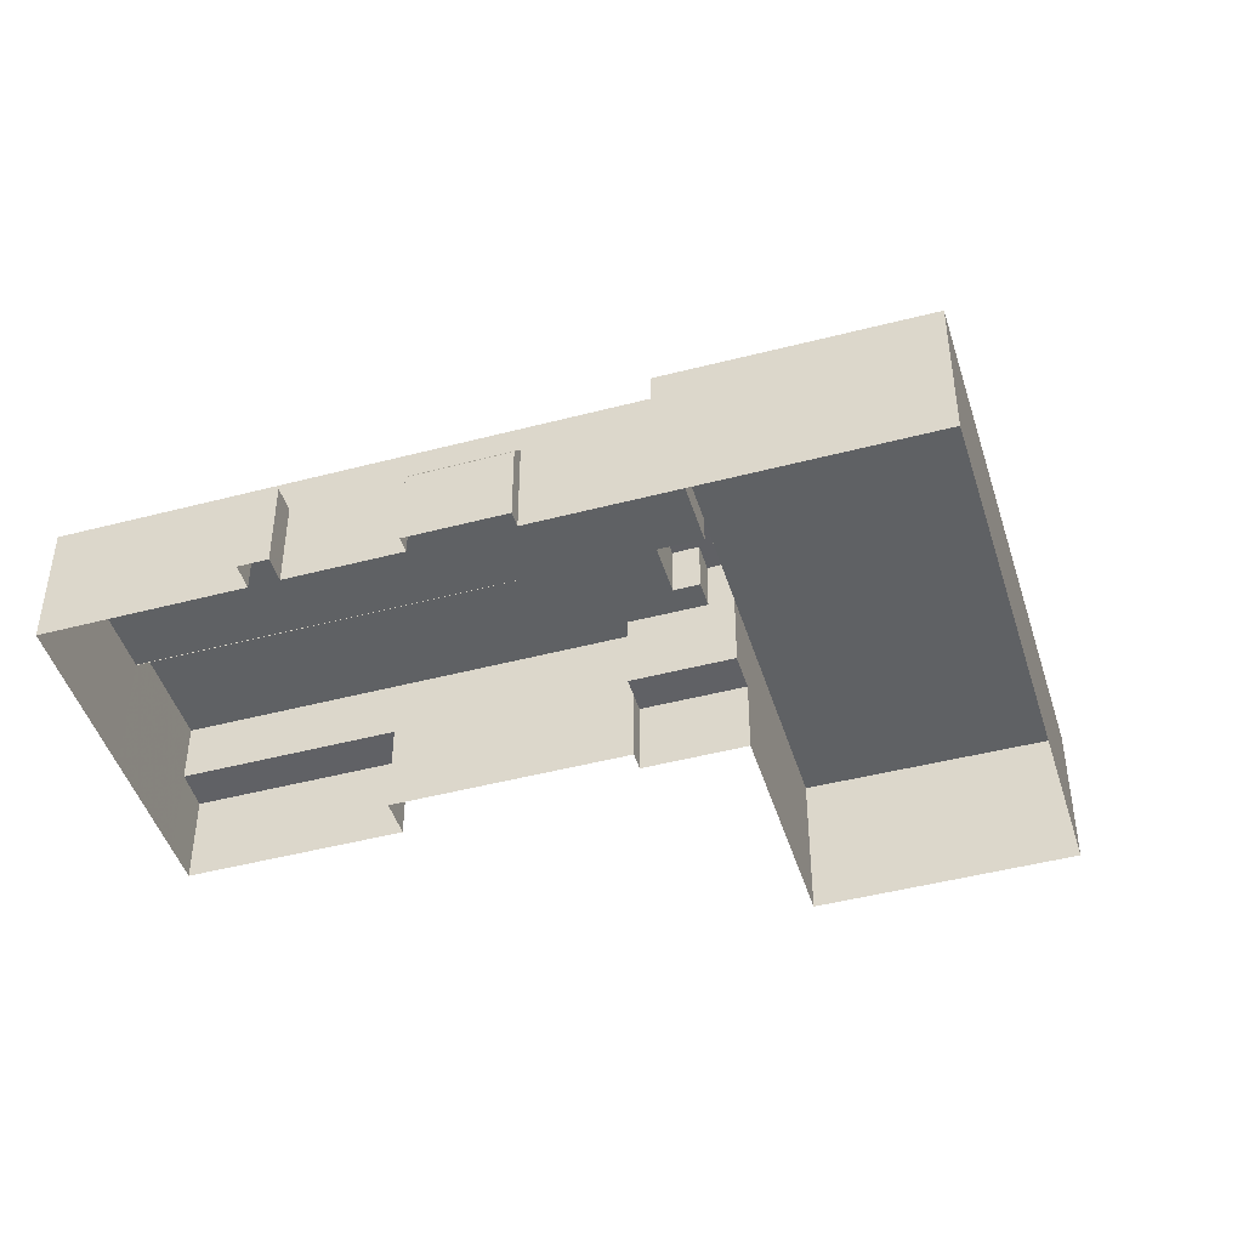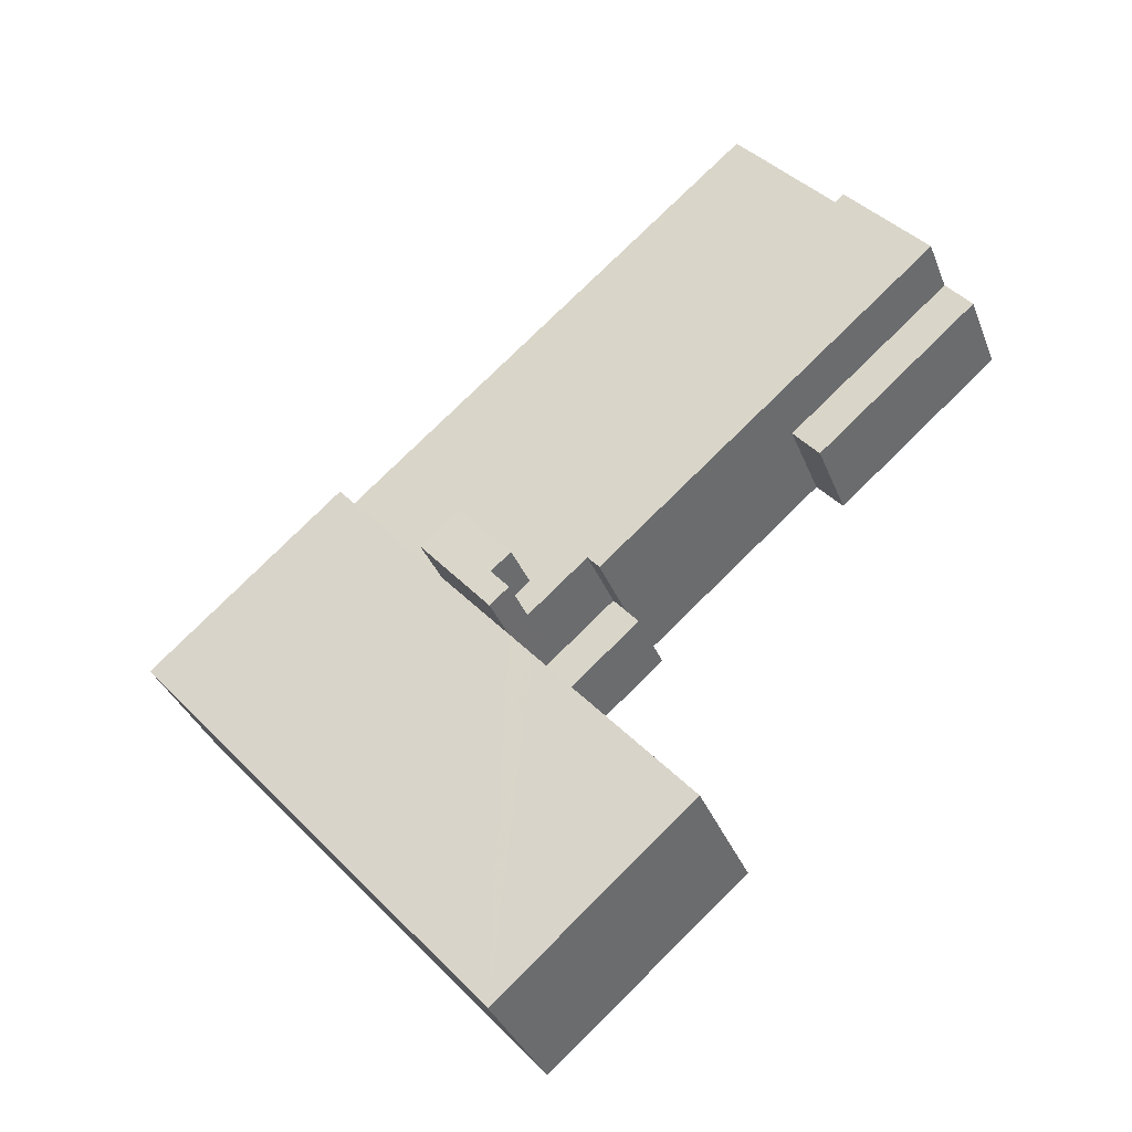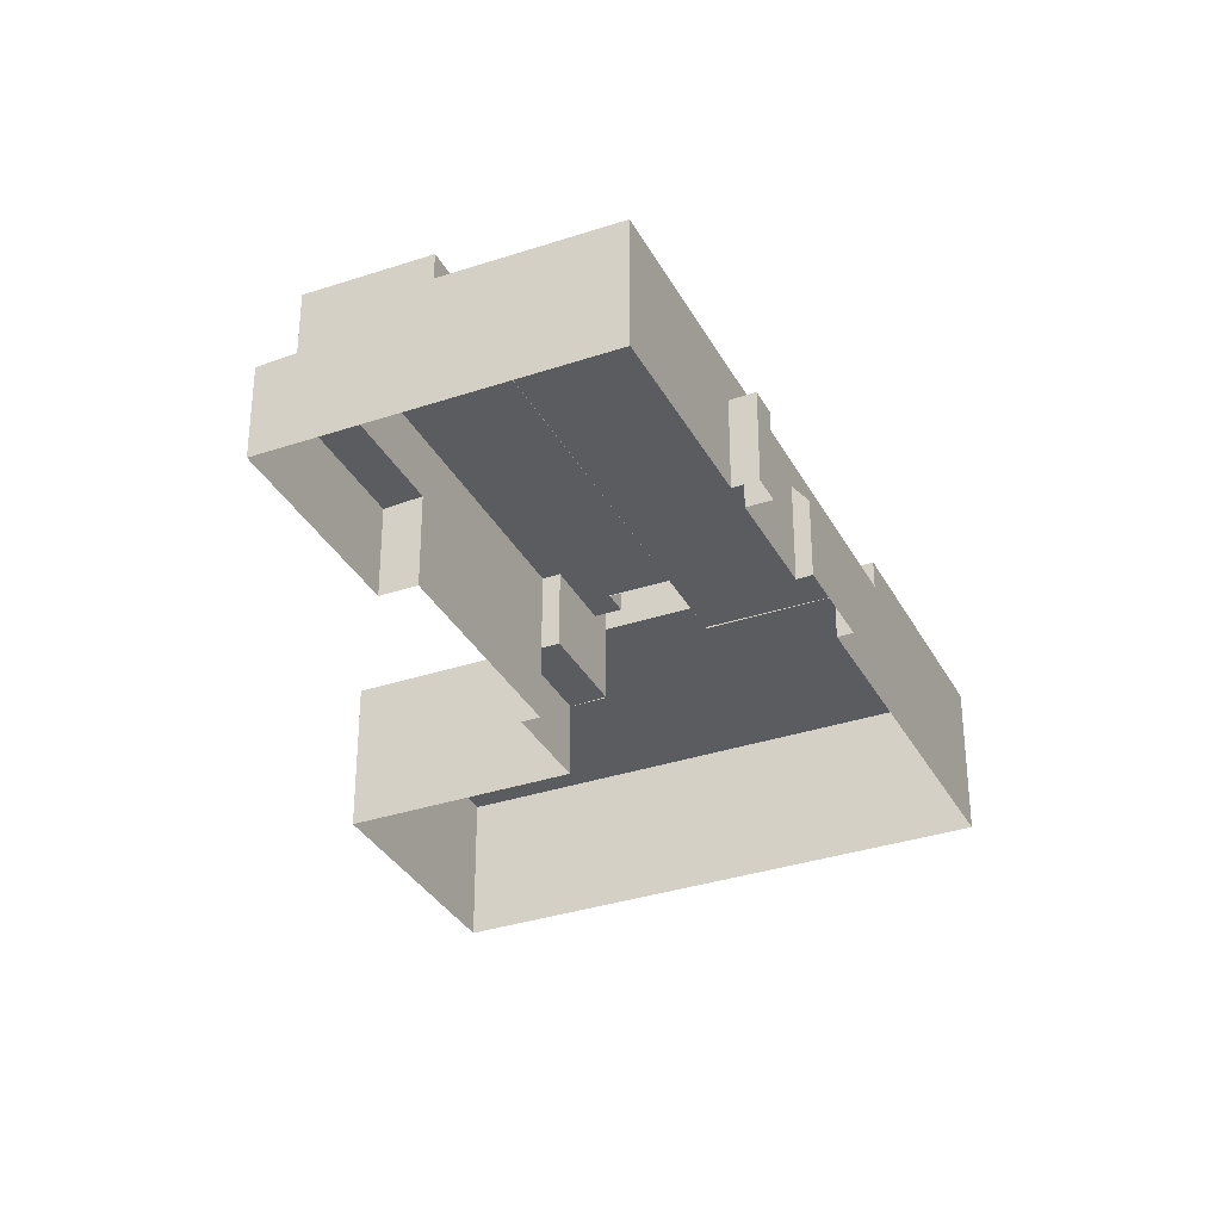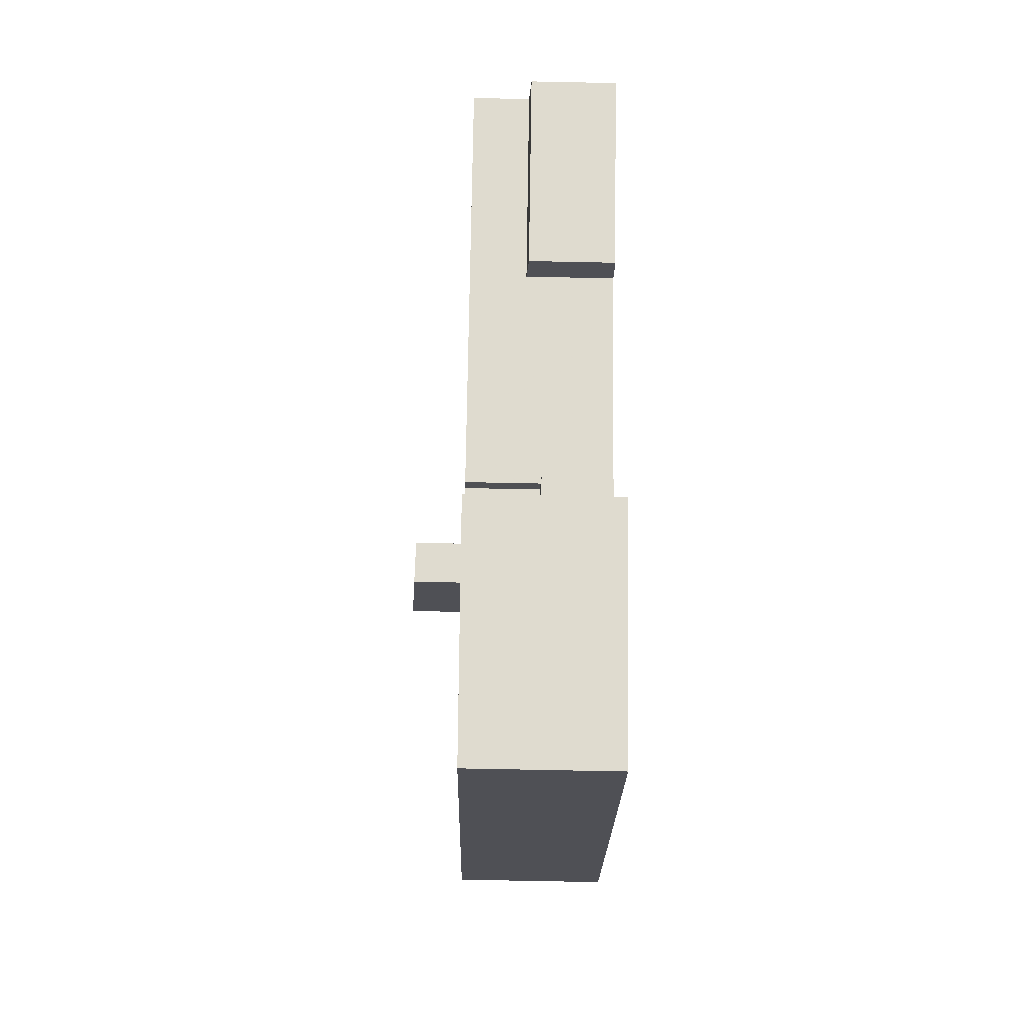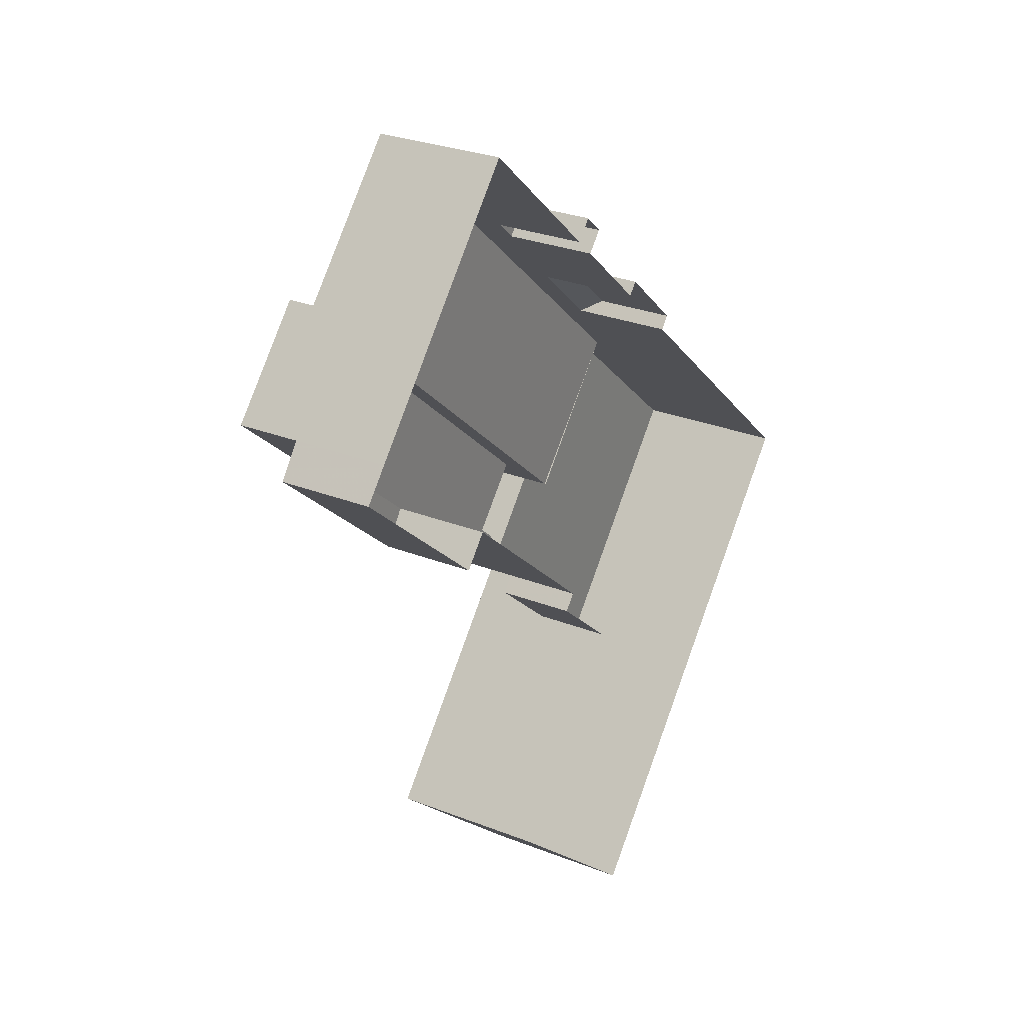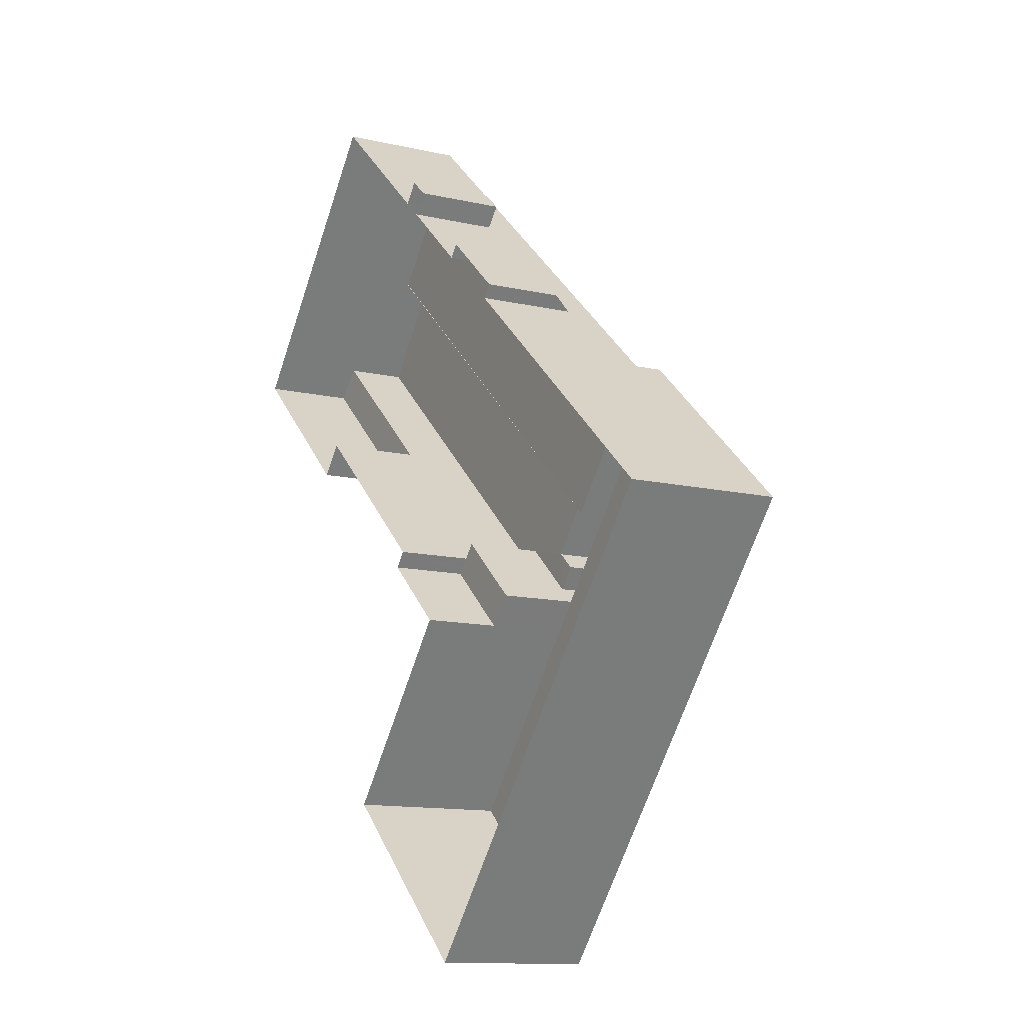
<metadata>
{"format":"obj","ext":"obj","renderer":"f3d","projection":"perspective","resolution":1024,"background":"white","views":[{"elev":-45.9,"azim":-121.9,"up":"+Z"},{"elev":-34.3,"azim":19.2,"up":"+Y"},{"elev":-33.7,"azim":155.9,"up":"+Z"},{"elev":-68.0,"azim":88.8,"up":"+Y"},{"elev":28.1,"azim":120.9,"up":"+Y"},{"elev":-12.5,"azim":-118.4,"up":"+Y"}]}
</metadata>
<code>
v 1.783e+04 6713 21.2
v 1.783e+04 6713 17.16
v 1.783e+04 6713 21.23
v 1.783e+04 6713 17.16
v 1.782e+04 6709 21.19
v 1.782e+04 6709 17.16
v 1.785e+04 6728 22.1
v 1.785e+04 6730 17.16
v 1.785e+04 6730 22.2
v 1.785e+04 6728 17.16
v 1.784e+04 6720 17.16
v 1.784e+04 6720 22.1
v 1.784e+04 6722 17.16
v 1.784e+04 6722 22.2
v 1.784e+04 6735 17.16
v 1.784e+04 6735 25.44
v 1.785e+04 6730 25.49
v 1.784e+04 6722 25.48
v 1.784e+04 6722 22.2
v 1.783e+04 6713 25.47
v 1.783e+04 6714 25.46
v 1.783e+04 6714 21.23
v 1.782e+04 6711 25.46
v 1.783e+04 6714 21.25
v 1.782e+04 6711 21.25
v 1.784e+04 6735 24.01
v 1.782e+04 6717 24.01
v 1.782e+04 6717 25.42
v 1.783e+04 6734 17.16
v 1.783e+04 6733 17.16
v 1.783e+04 6733 21.98
v 1.783e+04 6734 22
v 1.783e+04 6735 17.16
v 1.783e+04 6735 22.01
v 1.783e+04 6734 21.98
v 1.783e+04 6734 17.16
v 1.782e+04 6711 21.25
v 1.782e+04 6711 21.25
v 1.782e+04 6711 28.17
v 1.782e+04 6711 28.19
v 1.782e+04 6715 25.43
v 1.782e+04 6711 25.43
v 1.782e+04 6715 28.41
v 1.782e+04 6717 28.36
v 1.782e+04 6715 24.01
v 1.782e+04 6717 24.01
v 1.782e+04 6713 28.2
v 1.782e+04 6713 25.42
v 1.782e+04 6713 25.45
v 1.782e+04 6713 25.45
v 1.782e+04 6713 28.22
v 1.782e+04 6711 25.45
v 1.782e+04 6726 17.16
v 1.781e+04 6722 17.16
v 1.781e+04 6722 23.93
v 1.782e+04 6726 23.94
v 1.782e+04 6729 22.42
v 1.782e+04 6726 22.42
v 1.782e+04 6729 23.95
v 1.782e+04 6729 17.16
v 1.783e+04 6733 23.95
v 1.783e+04 6734 21.98
v 1.783e+04 6734 23.96
v 1.784e+04 6741 17.16
v 1.784e+04 6741 23.97
v 1.784e+04 6735 24.05
v 1.782e+04 6690 25.34
v 1.783e+04 6699 17.16
v 1.783e+04 6699 25.44
v 1.782e+04 6690 17.16
v 1.78e+04 6713 25.32
v 1.78e+04 6713 17.16
v 1.781e+04 6722 25.42
v 1.782e+04 6715 23.93
v 1.782e+04 6711 21.19
v 1.782e+04 6711 25.43
v 1.782e+04 6709 25.43
v 1.782e+04 6727 21.37
v 1.782e+04 6726 22.45
v 1.782e+04 6727 17.16
v 1.782e+04 6730 21.34
v 1.782e+04 6730 17.16
v 1.783e+04 6714 21.26
v 1.782e+04 6713 25.45
v 1.783e+04 6726 25.43
v 1.783e+04 6726 24.03
f 1 2 3
f 1 4 2
f 5 4 1
f 5 6 4
f 7 8 9
f 7 10 8
f 11 10 7
f 12 11 7
f 13 11 12
f 14 13 12
f 8 15 16
f 17 8 16
f 18 9 17
f 18 19 9
f 20 13 18
f 20 2 13
f 21 3 20
f 21 22 3
f 23 24 21
f 23 25 24
f 26 27 28
f 16 26 28
f 29 30 31
f 32 29 31
f 33 29 32
f 34 33 32
f 35 33 34
f 35 36 33
f 37 38 39
f 40 37 39
f 41 42 40
f 43 41 40
f 44 45 43
f 44 46 45
f 47 28 44
f 47 48 28
f 49 50 47
f 51 49 47
f 39 49 51
f 39 52 49
f 53 54 55
f 56 53 55
f 57 58 56
f 59 57 56
f 30 60 59
f 61 30 59
f 62 31 61
f 63 62 61
f 64 36 63
f 65 64 63
f 15 64 65
f 66 15 65
f 67 68 69
f 67 70 68
f 71 70 67
f 71 72 70
f 54 72 71
f 73 54 71
f 74 55 73
f 41 74 73
f 5 75 76
f 77 5 76
f 68 6 77
f 69 68 77
f 78 53 79
f 78 80 53
f 81 80 78
f 81 82 80
f 60 82 81
f 57 60 81
f 3 83 25
f 37 5 25
f 25 5 1
f 25 1 3
f 7 14 12
f 7 9 14
f 84 21 28
f 28 21 85
f 84 23 21
f 23 84 49
f 21 20 18
f 21 18 85
f 18 16 85
f 17 16 18
f 31 34 32
f 31 35 34
f 44 51 47
f 43 51 44
f 40 51 43
f 40 39 51
f 63 86 66
f 61 59 86
f 27 56 55
f 66 65 63
f 61 86 63
f 27 59 56
f 27 55 45
f 86 59 27
f 41 73 71
f 71 67 76
f 76 41 71
f 77 76 67
f 77 67 69
f 57 81 78
f 79 57 78

</code>
